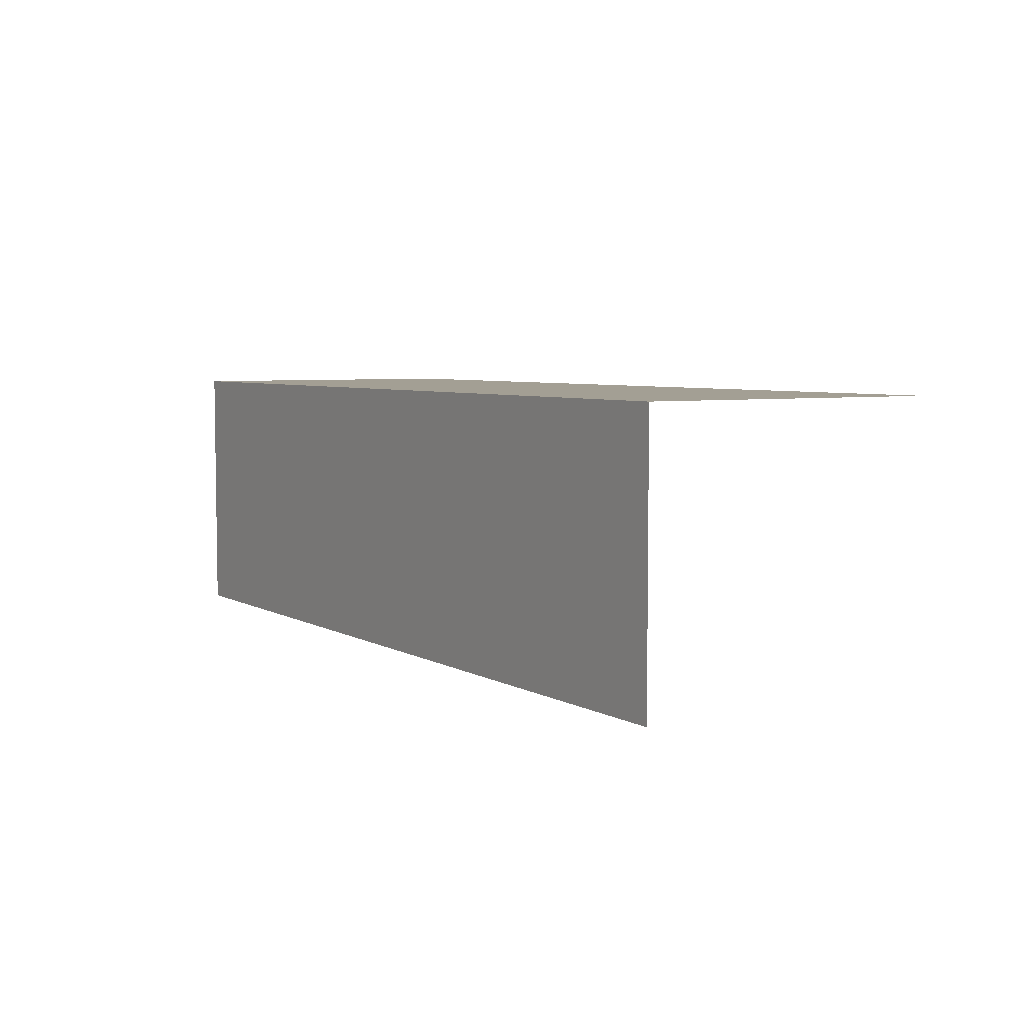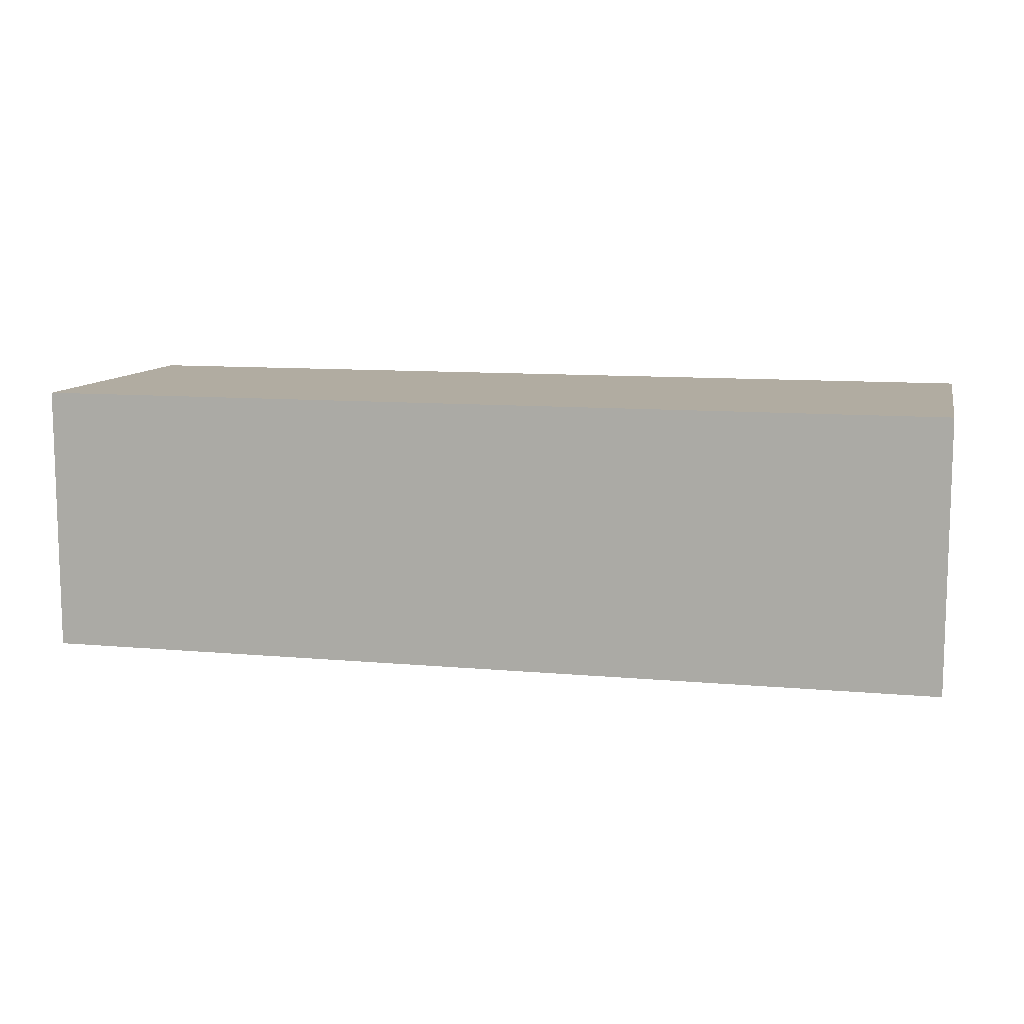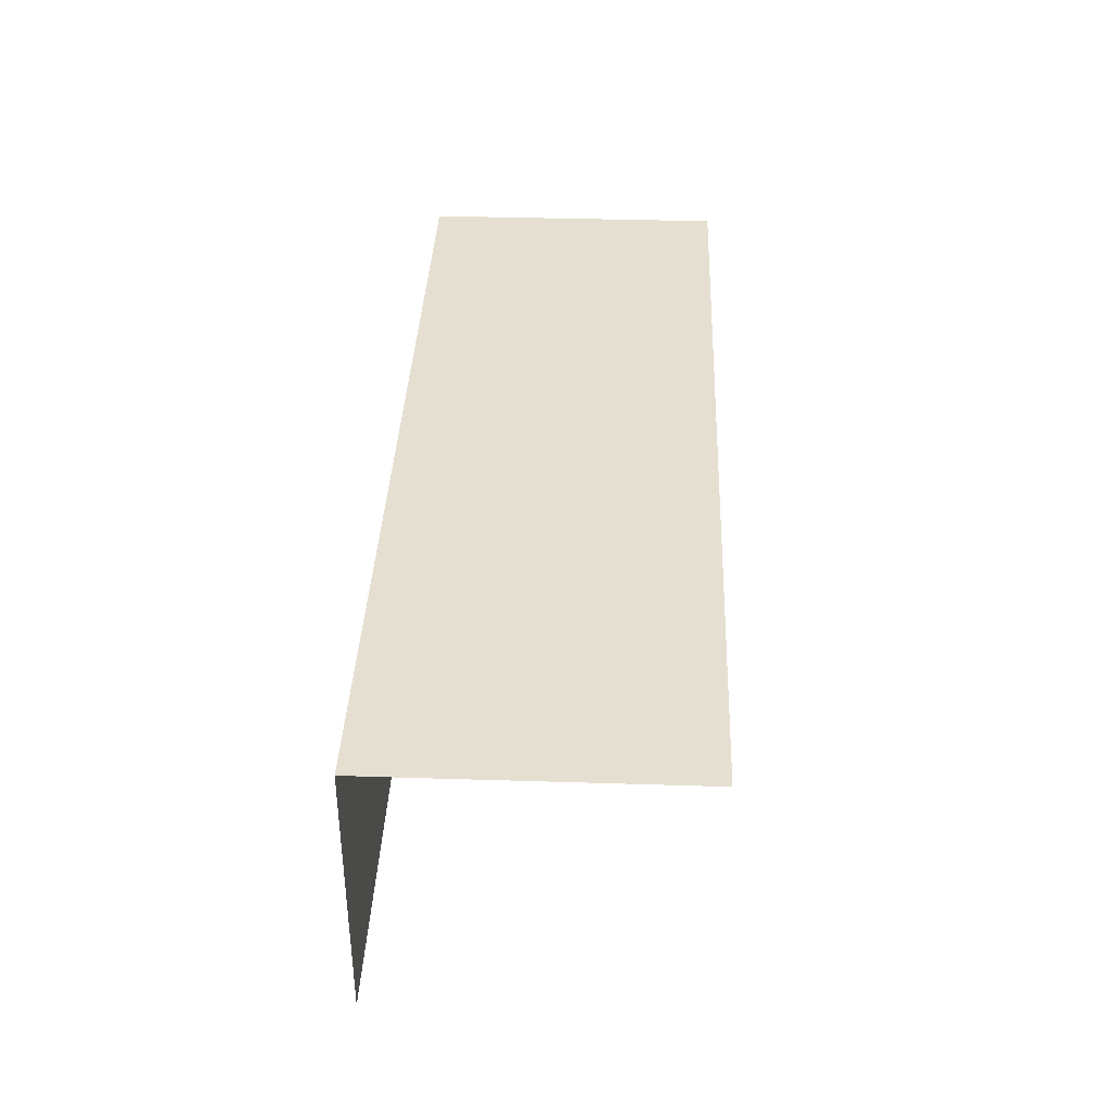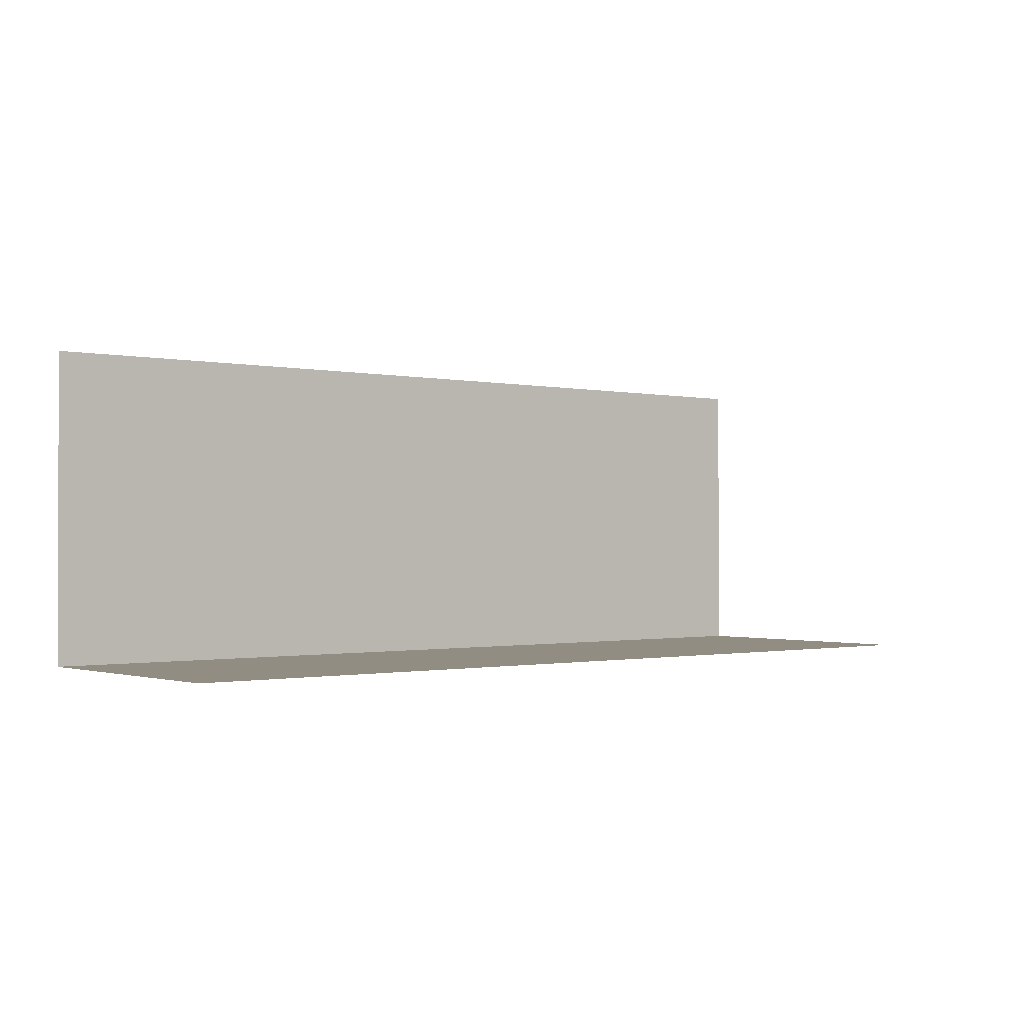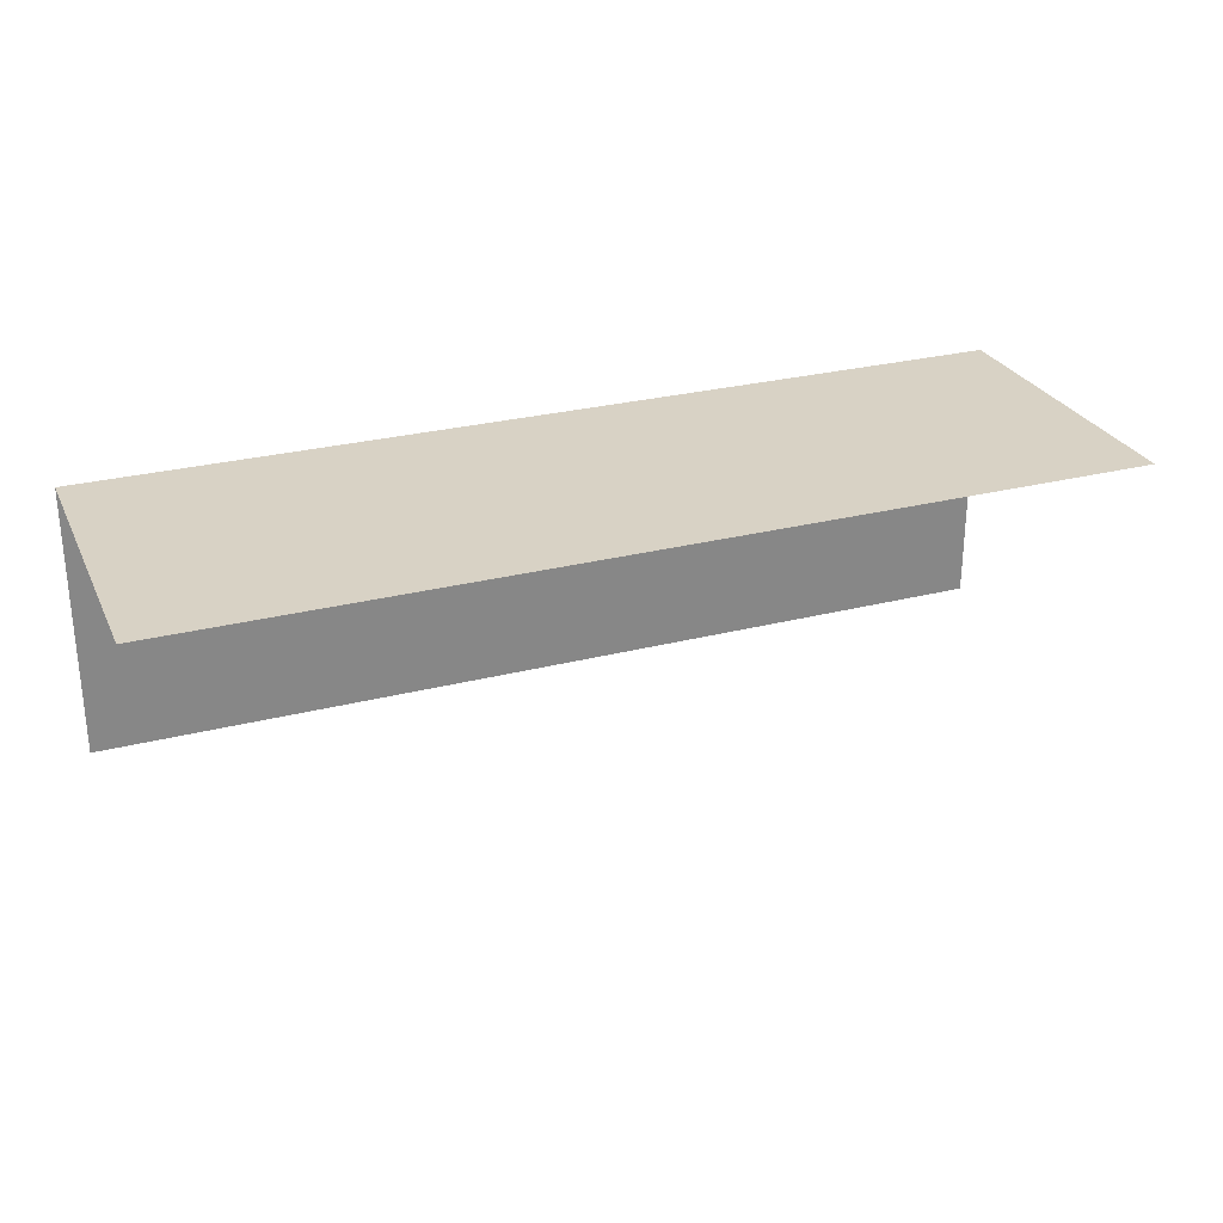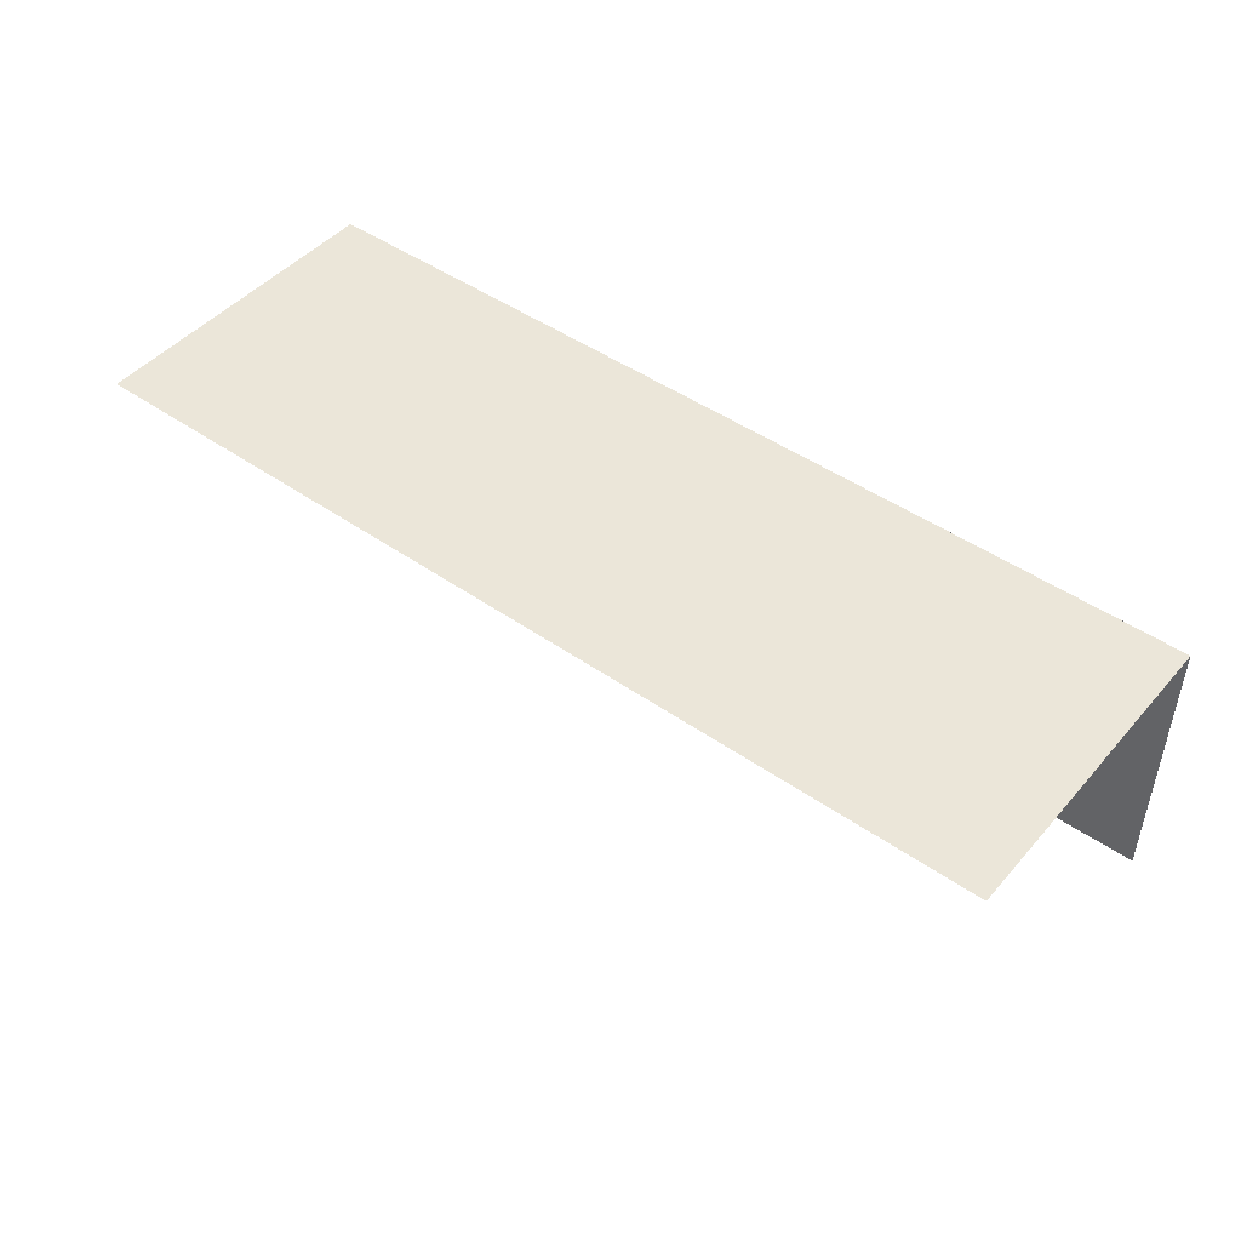
<metadata>
{"format":"obj","ext":"obj","renderer":"f3d","projection":"perspective","resolution":1024,"background":"white","views":[{"elev":5.4,"azim":-121.8,"up":"+Y"},{"elev":10.2,"azim":-166.9,"up":"+Y"},{"elev":37.5,"azim":-87.7,"up":"+Y"},{"elev":-1.0,"azim":-39.7,"up":"+Z"},{"elev":27.7,"azim":-21.4,"up":"+Y"},{"elev":46.7,"azim":38.5,"up":"+Y"}]}
</metadata>
<code>
g default
v -3 0.8819 0
v 0 0.8819 0
v -3 0.8819 -1
v 0 0.8819 -1
v -3 0 -1
v 0 0 -1
g pCube14
f 1 2 4 3
f 3 4 6 5

</code>
